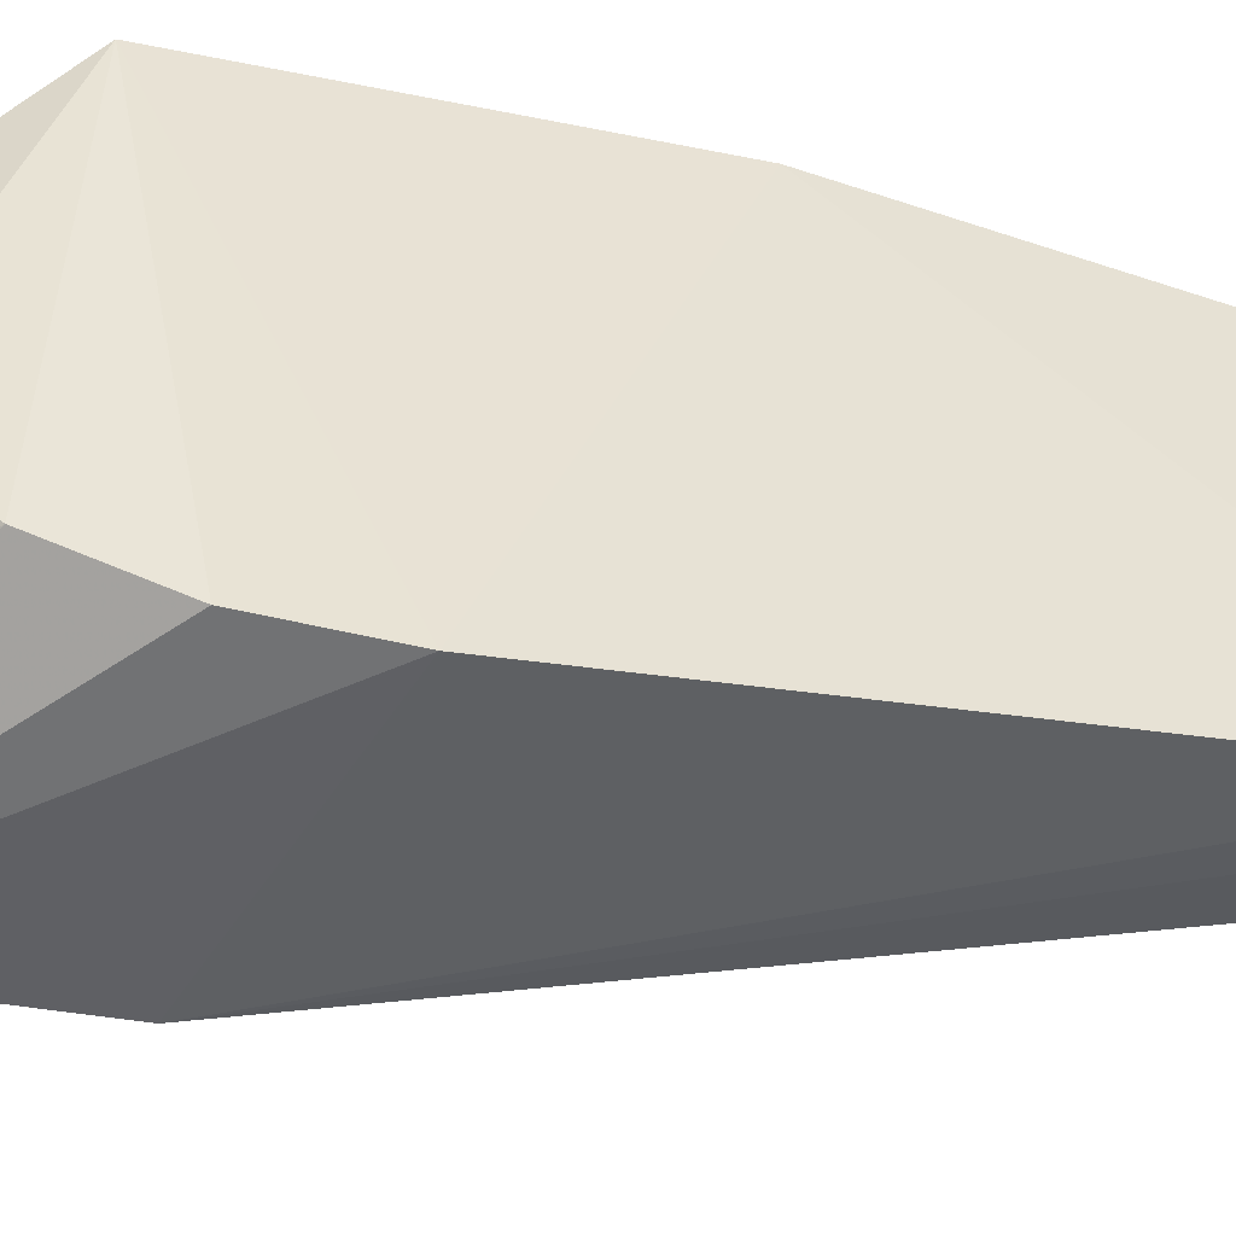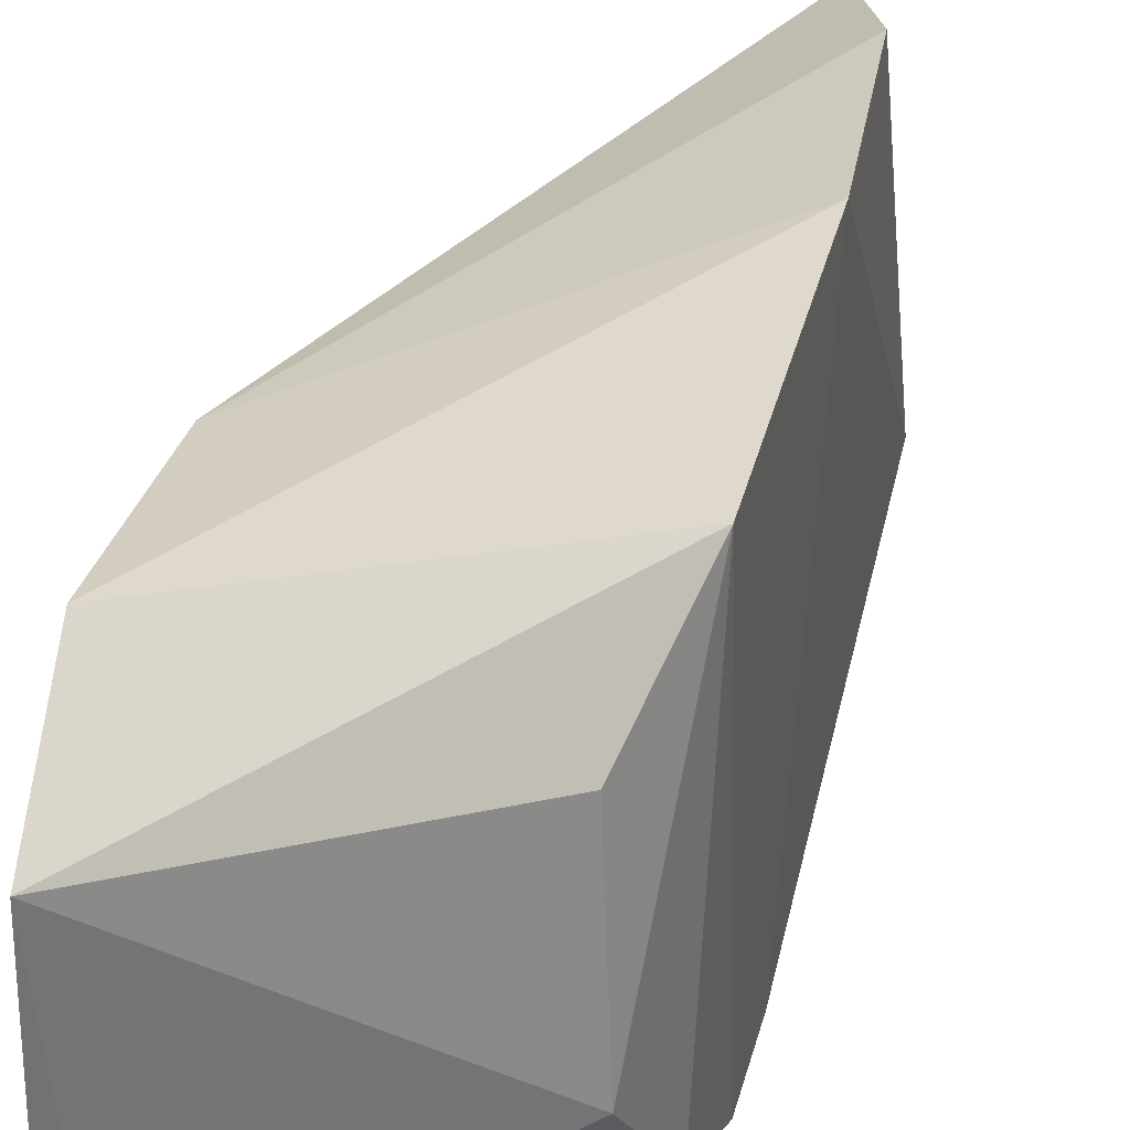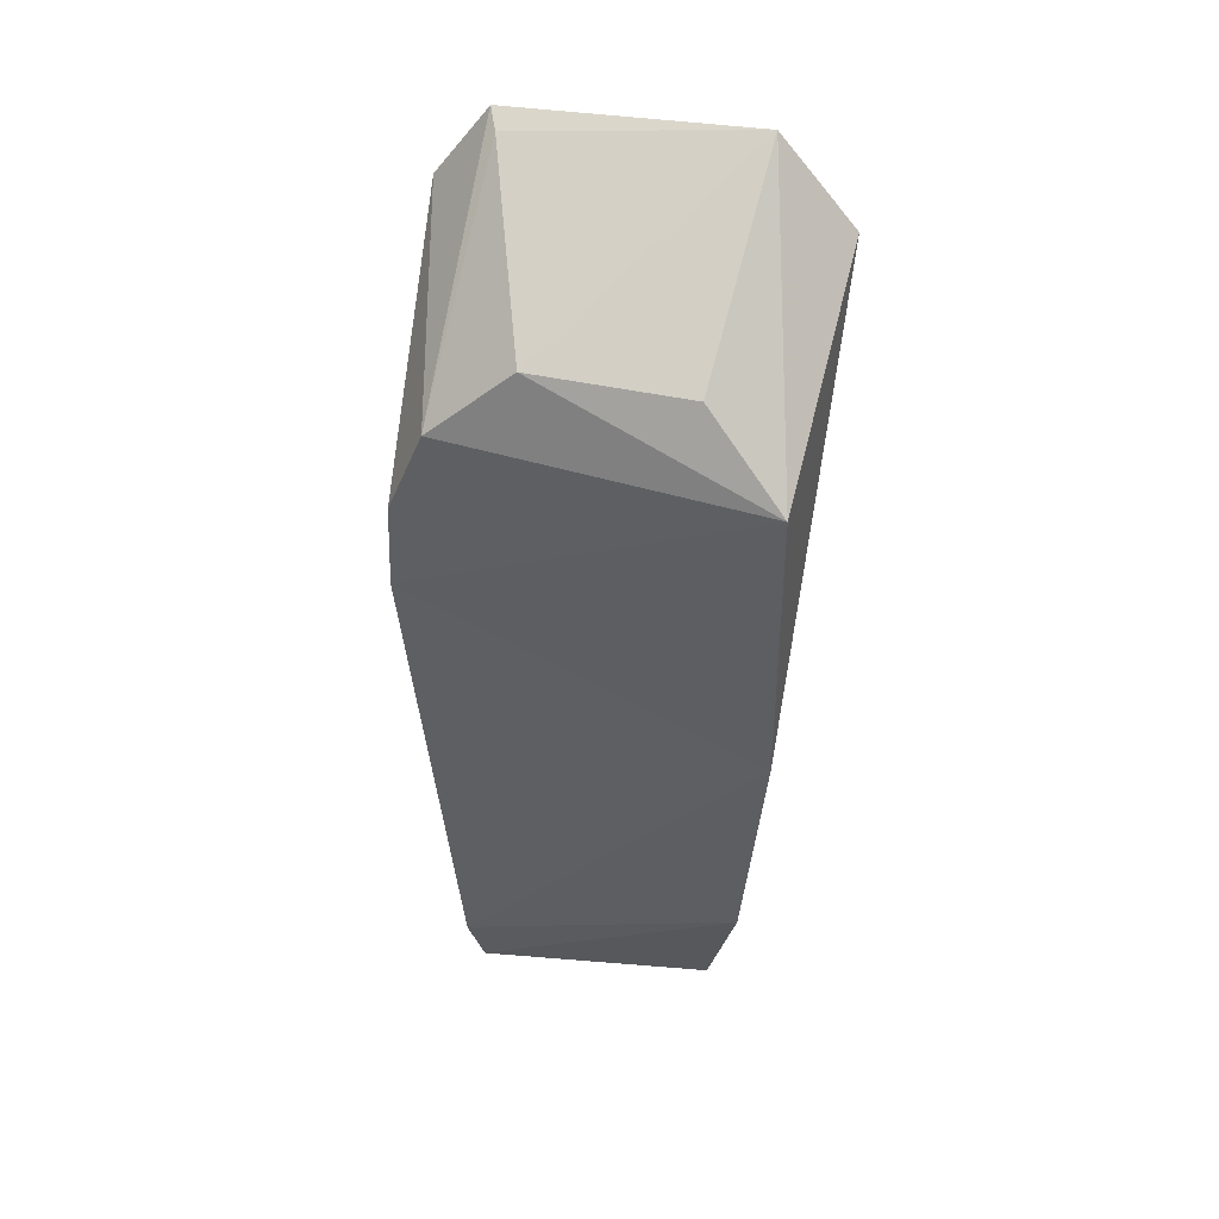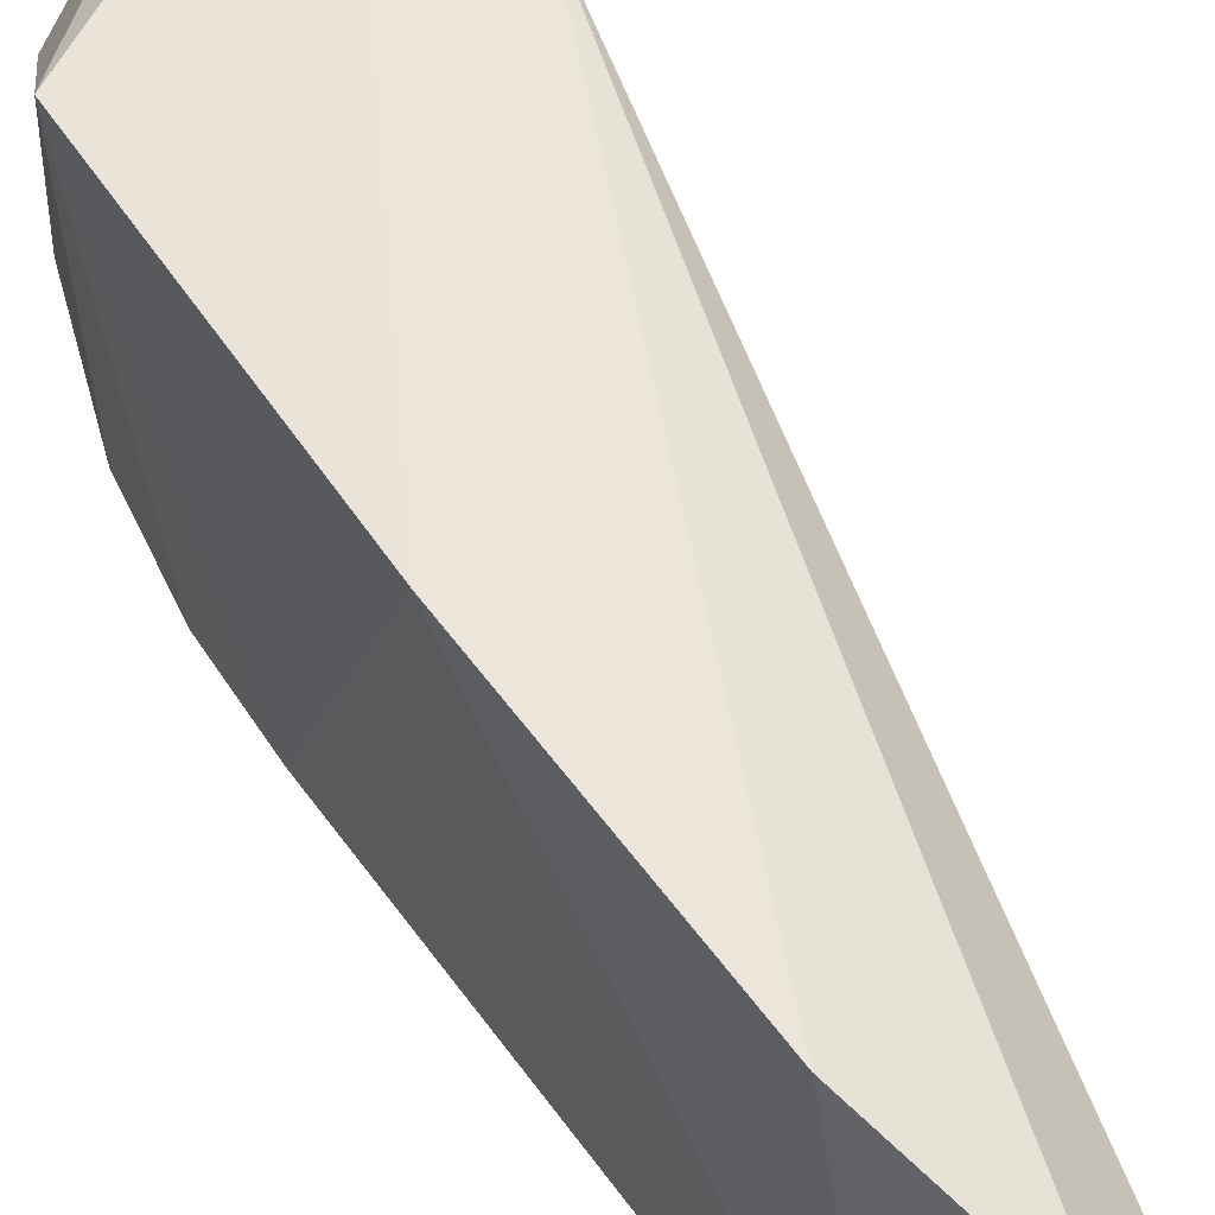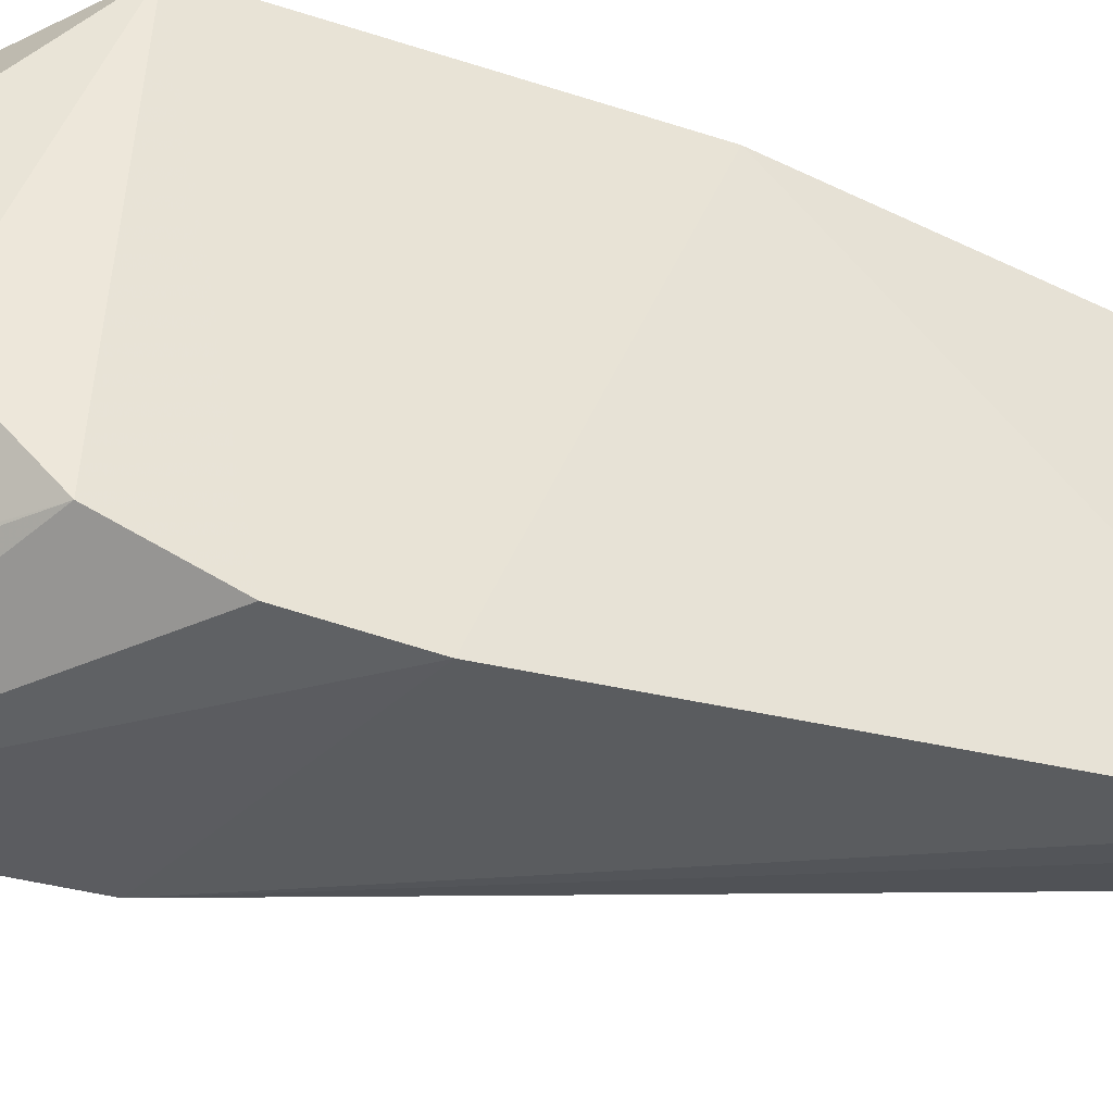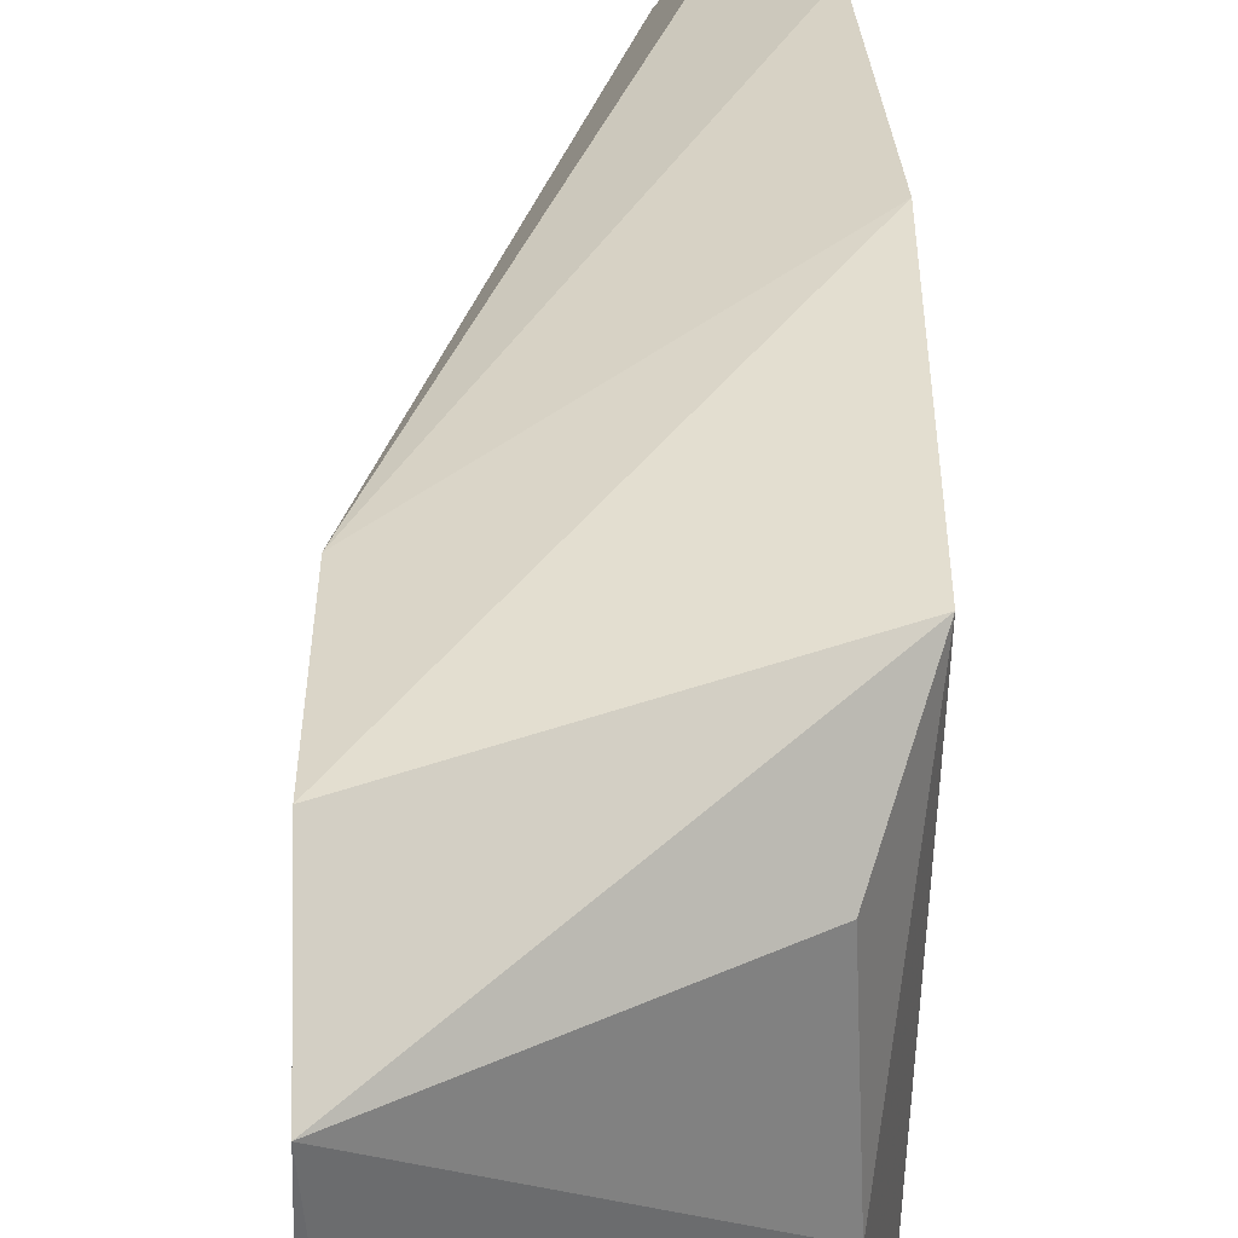
<metadata>
{"format":"obj","ext":"obj","renderer":"f3d","projection":"perspective","resolution":1024,"background":"white","views":[{"elev":-48.1,"azim":-104.1,"up":"+Z"},{"elev":30.3,"azim":-168.7,"up":"+Z"},{"elev":44.4,"azim":-75.6,"up":"+Y"},{"elev":58.1,"azim":-34.3,"up":"+Z"},{"elev":-38.3,"azim":-114.3,"up":"+Z"},{"elev":34.7,"azim":179.2,"up":"+Z"}]}
</metadata>
<code>
v -0.03962 0.1317 0.02722
v -0.03982 0.1206 0.02655
v -0.03921 0.1362 0.006124
v -0.0396 0.1178 0.003807
v -0.03989 0.1317 0.002744
v -0.05522 0.104 0.02688
v -0.05498 0.1235 0.02667
v -0.03965 0.1374 0.02233
v -0.05418 0.1245 0.006212
v -0.04874 0.07791 0.01926
v -0.05478 0.1134 0.003808
v -0.05294 0.129 0.0114
v -0.05173 0.07826 0.02308
v -0.05468 0.1192 0.00405
v -0.04071 0.1356 0.006819
v -0.0525 0.1286 0.02142
v -0.05426 0.08767 0.02535
v -0.05398 0.07806 0.007768
v -0.05489 0.0819 0.006956
v -0.05036 0.07635 0.008996
f 1 2 3
f 4 3 2
f 4 5 3
f 6 2 1
f 6 1 7
f 8 7 1
f 8 1 3
f 9 3 5
f 10 4 2
f 11 6 7
f 11 5 4
f 12 9 7
f 13 10 2
f 14 11 7
f 14 7 9
f 14 9 5
f 14 5 11
f 15 12 8
f 15 8 3
f 15 3 9
f 15 9 12
f 16 12 7
f 16 7 8
f 16 8 12
f 17 13 2
f 17 2 6
f 17 18 13
f 19 11 4
f 19 4 18
f 19 6 11
f 19 17 6
f 19 18 17
f 20 18 4
f 20 4 10
f 20 10 13
f 20 13 18

</code>
